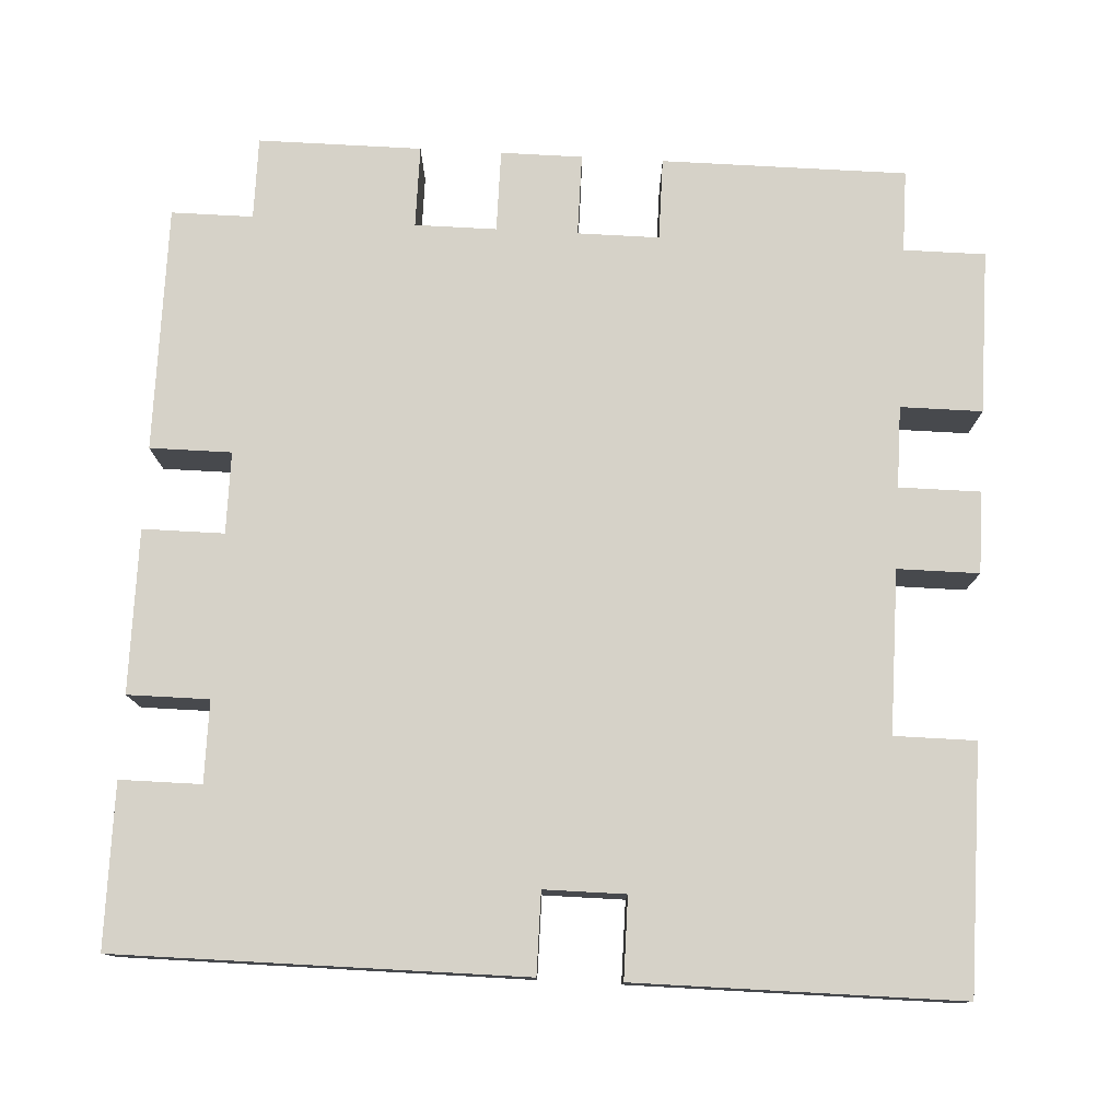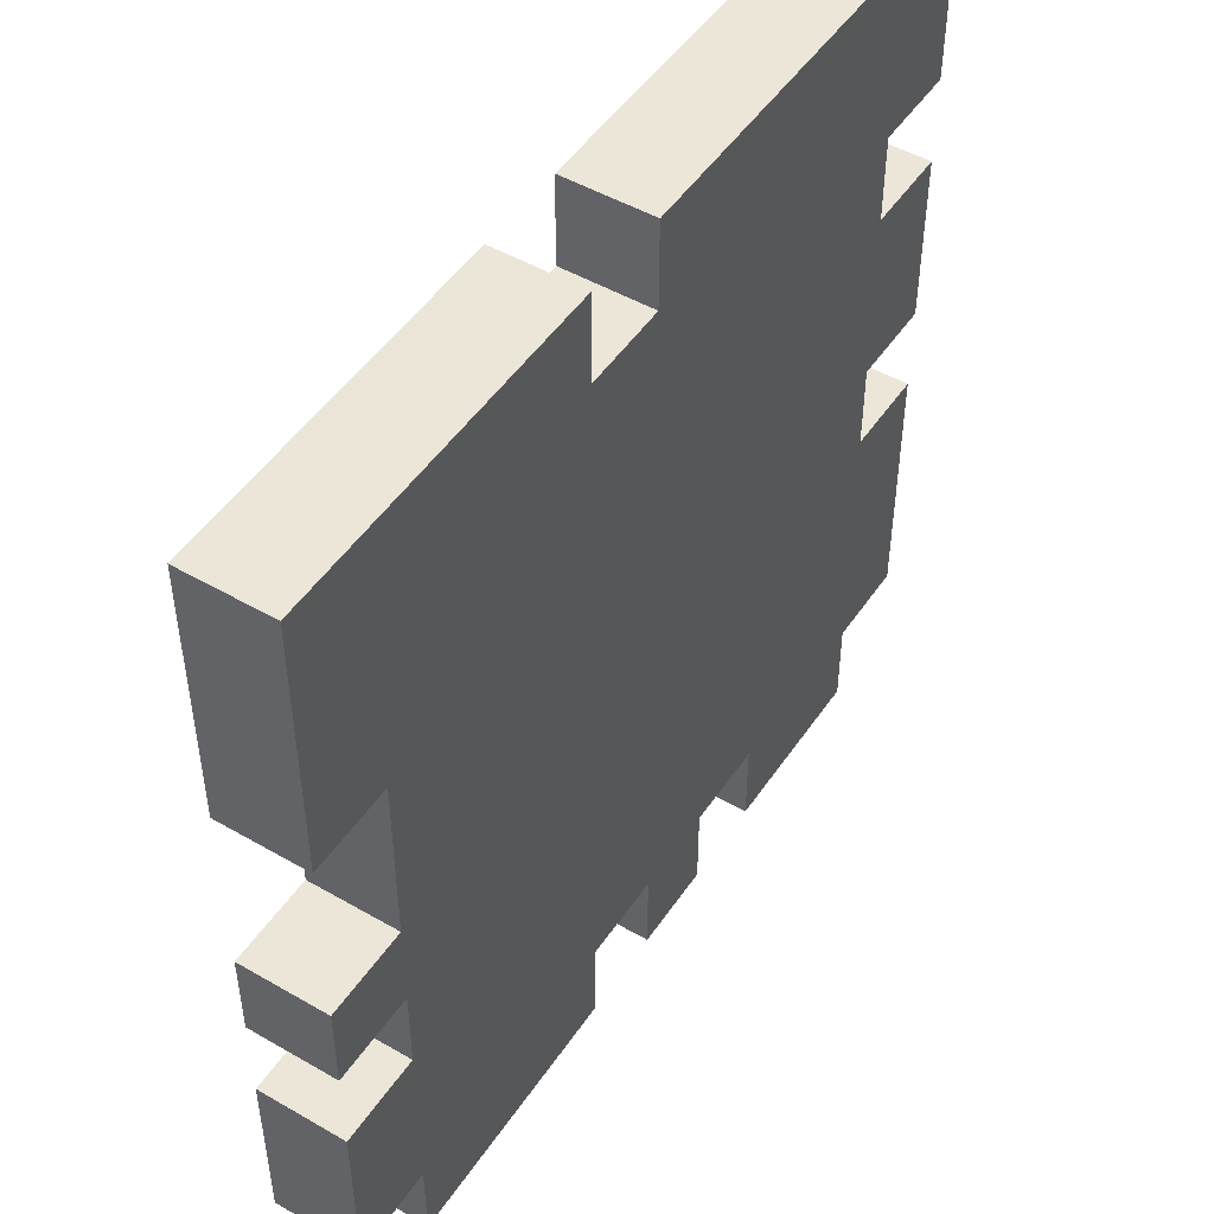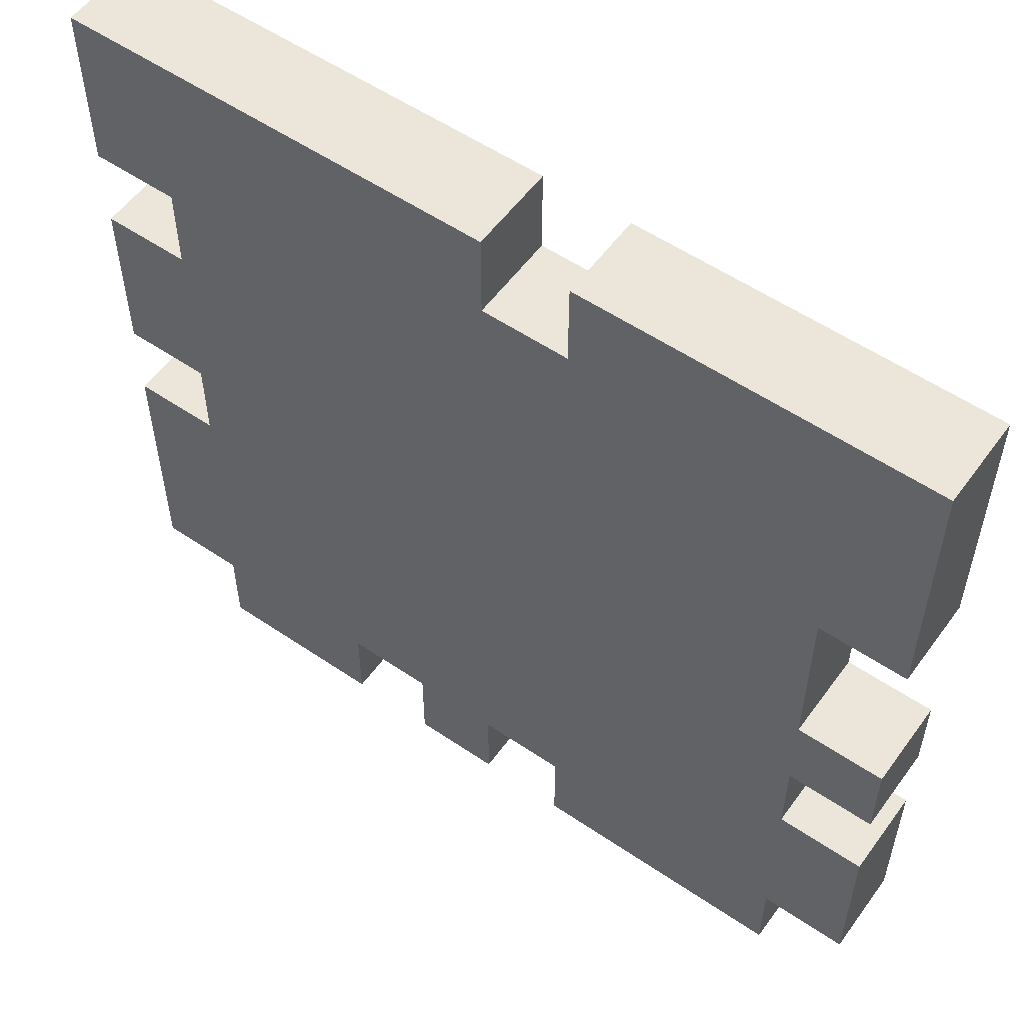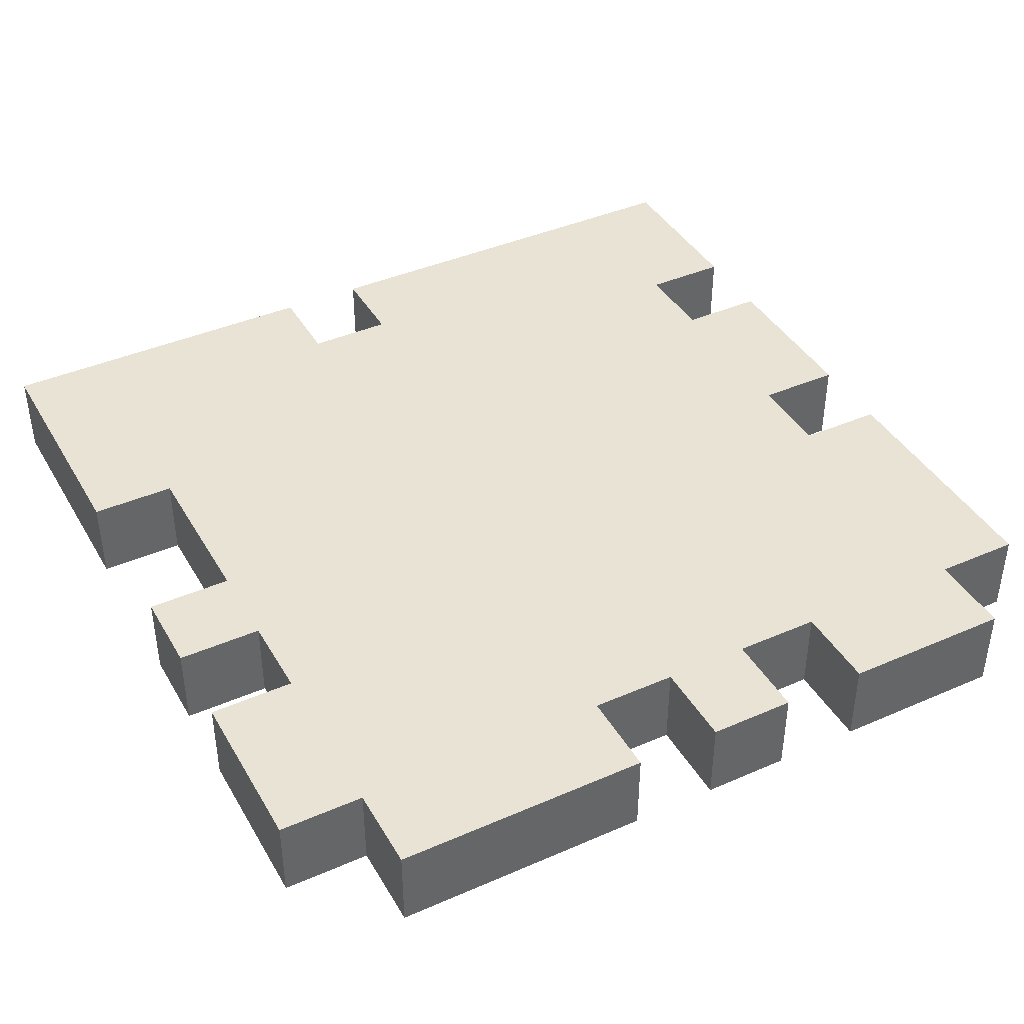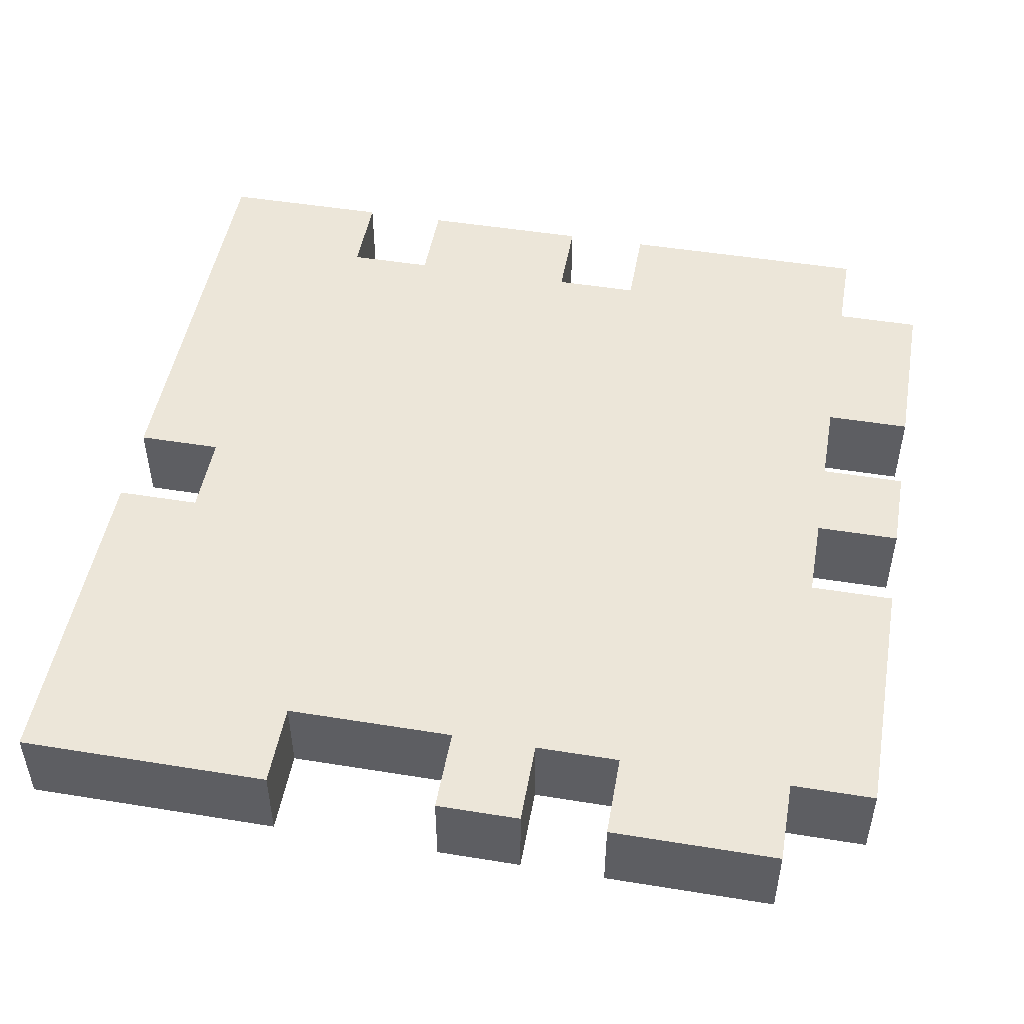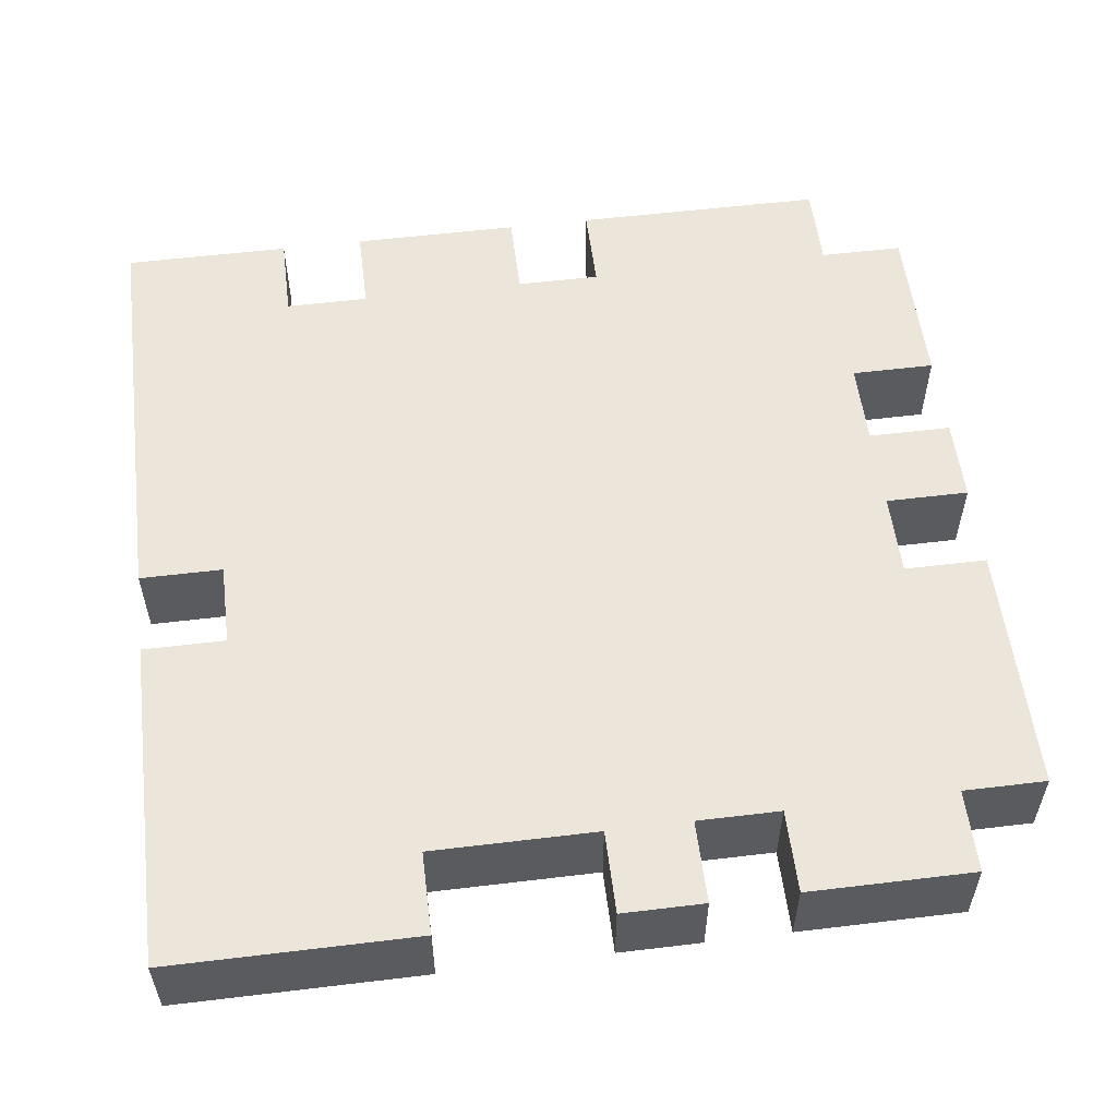
<metadata>
{"format":"obj","ext":"obj","renderer":"f3d","projection":"perspective","resolution":1024,"background":"white","views":[{"elev":77.8,"azim":3.1,"up":"+Y"},{"elev":49.0,"azim":122.7,"up":"+Z"},{"elev":55.6,"azim":35.5,"up":"+Z"},{"elev":41.1,"azim":152.1,"up":"+Y"},{"elev":48.9,"azim":100.2,"up":"+Y"},{"elev":55.6,"azim":82.8,"up":"+Y"}]}
</metadata>
<code>
o Goblin Village - Cloth
v 11 0 -5.1
v 11 0 -5.2
v 11 0 -5.3
v 11 0 -5.4
v 11 0 -5.5
v 11 0 -5.6
v 11 0 -5.7
v 11 0 -6
v 11 0.1 -5.1
v 11 0.1 -5.2
v 11 0.1 -5.3
v 11 0.1 -5.4
v 11 0.1 -5.5
v 11 0.1 -5.6
v 11 0.1 -5.7
v 11 0.1 -6
v 11.1 0 -5.3
v 11.1 0 -5.4
v 11.1 0 -5.6
v 11.1 0 -5.7
v 11.1 0 -6
v 11.1 0 -6.1
v 11.1 0.1 -5.3
v 11.1 0.1 -5.4
v 11.1 0.1 -5.6
v 11.1 0.1 -5.7
v 11.1 0.1 -6
v 11.1 0.1 -6.1
v 11.4 0 -6
v 11.4 0 -6.1
v 11.4 0.1 -6
v 11.4 0.1 -6.1
v 11.6 0 -5.1
v 11.6 0 -5.2
v 11.6 0 -6
v 11.6 0 -6.1
v 11.6 0.1 -5.1
v 11.6 0.1 -5.2
v 11.6 0.1 -6
v 11.6 0.1 -6.1
v 11.3 0 -6
v 11.3 0 -6.1
v 11.3 0.1 -6
v 11.3 0.1 -6.1
v 11.5 0 -5.1
v 11.5 0 -5.2
v 11.5 0 -6
v 11.5 0 -6.1
v 11.5 0.1 -5.1
v 11.5 0.1 -5.2
v 11.5 0.1 -6
v 11.5 0.1 -6.1
v 11.9 0 -5.4
v 11.9 0 -5.6
v 11.9 0 -5.7
v 11.9 0 -5.8
v 11.9 0 -6
v 11.9 0 -6.1
v 11.9 0.1 -5.4
v 11.9 0.1 -5.6
v 11.9 0.1 -5.7
v 11.9 0.1 -5.8
v 11.9 0.1 -6
v 11.9 0.1 -6.1
v 12 0 -5.1
v 12 0 -5.3
v 12 0 -5.4
v 12 0 -5.6
v 12 0 -5.7
v 12 0 -5.8
v 12 0 -6
v 12 0.1 -5.1
v 12 0.1 -5.3
v 12 0.1 -5.4
v 12 0.1 -5.6
v 12 0.1 -5.7
v 12 0.1 -5.8
v 12 0.1 -6
v 11 0 -5.1
v 11 0.1 -5.1
v 11.1 0 -5.1
v 11.1 0.1 -5.1
v 11.4 0 -5.1
v 11.4 0.1 -5.1
v 11.5 0 -5.1
v 11.5 0.1 -5.1
v 11.6 0 -5.1
v 11.6 0.1 -5.1
v 12 0 -5.1
v 12 0.1 -5.1
v 11.5 0 -5.2
v 11.5 0.1 -5.2
v 11.6 0 -5.2
v 11.6 0.1 -5.2
v 11 0 -5.4
v 11 0.1 -5.4
v 11.1 0 -5.4
v 11.1 0.1 -5.4
v 11.9 0 -5.6
v 11.9 0.1 -5.6
v 12 0 -5.6
v 12 0.1 -5.6
v 11 0 -5.7
v 11 0.1 -5.7
v 11.1 0 -5.7
v 11.1 0.1 -5.7
v 11.9 0 -5.8
v 11.9 0.1 -5.8
v 12 0 -5.8
v 12 0.1 -5.8
v 11 0 -5.3
v 11 0.1 -5.3
v 11.1 0 -5.3
v 11.1 0.1 -5.3
v 11.9 0 -5.4
v 11.9 0.1 -5.4
v 12 0 -5.4
v 12 0.1 -5.4
v 11 0 -5.6
v 11 0.1 -5.6
v 11.1 0 -5.6
v 11.1 0.1 -5.6
v 11.9 0 -5.7
v 11.9 0.1 -5.7
v 12 0 -5.7
v 12 0.1 -5.7
v 11 0 -6
v 11 0.1 -6
v 11.1 0 -6
v 11.1 0.1 -6
v 11.3 0 -6
v 11.3 0.1 -6
v 11.4 0 -6
v 11.4 0.1 -6
v 11.5 0 -6
v 11.5 0.1 -6
v 11.6 0 -6
v 11.6 0.1 -6
v 11.9 0 -6
v 11.9 0.1 -6
v 12 0 -6
v 12 0.1 -6
v 11.1 0 -6.1
v 11.1 0.1 -6.1
v 11.2 0 -6.1
v 11.2 0.1 -6.1
v 11.3 0 -6.1
v 11.3 0.1 -6.1
v 11.4 0 -6.1
v 11.4 0.1 -6.1
v 11.5 0 -6.1
v 11.5 0.1 -6.1
v 11.6 0 -6.1
v 11.6 0.1 -6.1
v 11.7 0 -6.1
v 11.7 0.1 -6.1
v 11.9 0 -6.1
v 11.9 0.1 -6.1
v 11 0 -5.1
v 11.1 0 -5.1
v 11.4 0 -5.1
v 11.5 0 -5.1
v 11.6 0 -5.1
v 12 0 -5.1
v 11 0 -5.2
v 11.1 0 -5.2
v 11.4 0 -5.2
v 11.5 0 -5.2
v 11.6 0 -5.2
v 11.9 0 -5.2
v 11 0 -5.3
v 11.1 0 -5.3
v 11.2 0 -5.3
v 11.4 0 -5.3
v 11.6 0 -5.3
v 11.9 0 -5.3
v 12 0 -5.3
v 11 0 -5.4
v 11.1 0 -5.4
v 11.2 0 -5.4
v 11.5 0 -5.4
v 11.6 0 -5.4
v 11.8 0 -5.4
v 11.9 0 -5.4
v 12 0 -5.4
v 11 0 -5.5
v 11.1 0 -5.5
v 11.2 0 -5.5
v 11.5 0 -5.5
v 11.7 0 -5.5
v 11 0 -5.6
v 11.1 0 -5.6
v 11.2 0 -5.6
v 11.5 0 -5.6
v 11.7 0 -5.6
v 11.8 0 -5.6
v 11.9 0 -5.6
v 12 0 -5.6
v 11 0 -5.7
v 11.1 0 -5.7
v 11.2 0 -5.7
v 11.5 0 -5.7
v 11.7 0 -5.7
v 11.9 0 -5.7
v 12 0 -5.7
v 11.1 0 -5.8
v 11.2 0 -5.8
v 11.5 0 -5.8
v 11.7 0 -5.8
v 11.9 0 -5.8
v 12 0 -5.8
v 11.1 0 -5.9
v 11.2 0 -5.9
v 11.4 0 -5.9
v 11.6 0 -5.9
v 11.7 0 -5.9
v 11.9 0 -5.9
v 11 0 -6
v 11.1 0 -6
v 11.2 0 -6
v 11.3 0 -6
v 11.4 0 -6
v 11.5 0 -6
v 11.6 0 -6
v 11.7 0 -6
v 11.9 0 -6
v 12 0 -6
v 11.1 0 -6.1
v 11.2 0 -6.1
v 11.3 0 -6.1
v 11.4 0 -6.1
v 11.5 0 -6.1
v 11.6 0 -6.1
v 11.7 0 -6.1
v 11.9 0 -6.1
v 11 0.1 -5.1
v 11.1 0.1 -5.1
v 11.4 0.1 -5.1
v 11.5 0.1 -5.1
v 11.6 0.1 -5.1
v 12 0.1 -5.1
v 11 0.1 -5.2
v 11.1 0.1 -5.2
v 11.4 0.1 -5.2
v 11.5 0.1 -5.2
v 11.6 0.1 -5.2
v 11.9 0.1 -5.2
v 11 0.1 -5.3
v 11.1 0.1 -5.3
v 11.2 0.1 -5.3
v 11.4 0.1 -5.3
v 11.6 0.1 -5.3
v 11.9 0.1 -5.3
v 12 0.1 -5.3
v 11 0.1 -5.4
v 11.1 0.1 -5.4
v 11.2 0.1 -5.4
v 11.5 0.1 -5.4
v 11.6 0.1 -5.4
v 11.8 0.1 -5.4
v 11.9 0.1 -5.4
v 12 0.1 -5.4
v 11 0.1 -5.5
v 11.1 0.1 -5.5
v 11.2 0.1 -5.5
v 11.5 0.1 -5.5
v 11.7 0.1 -5.5
v 11 0.1 -5.6
v 11.1 0.1 -5.6
v 11.2 0.1 -5.6
v 11.5 0.1 -5.6
v 11.7 0.1 -5.6
v 11.8 0.1 -5.6
v 11.9 0.1 -5.6
v 12 0.1 -5.6
v 11 0.1 -5.7
v 11.1 0.1 -5.7
v 11.2 0.1 -5.7
v 11.5 0.1 -5.7
v 11.7 0.1 -5.7
v 11.9 0.1 -5.7
v 12 0.1 -5.7
v 11.1 0.1 -5.8
v 11.2 0.1 -5.8
v 11.5 0.1 -5.8
v 11.7 0.1 -5.8
v 11.9 0.1 -5.8
v 12 0.1 -5.8
v 11.1 0.1 -5.9
v 11.2 0.1 -5.9
v 11.4 0.1 -5.9
v 11.6 0.1 -5.9
v 11.7 0.1 -5.9
v 11.9 0.1 -5.9
v 11 0.1 -6
v 11.1 0.1 -6
v 11.2 0.1 -6
v 11.3 0.1 -6
v 11.4 0.1 -6
v 11.5 0.1 -6
v 11.6 0.1 -6
v 11.7 0.1 -6
v 11.9 0.1 -6
v 12 0.1 -6
v 11.1 0.1 -6.1
v 11.2 0.1 -6.1
v 11.3 0.1 -6.1
v 11.4 0.1 -6.1
v 11.5 0.1 -6.1
v 11.6 0.1 -6.1
v 11.7 0.1 -6.1
v 11.9 0.1 -6.1
f 9 2 1
f 10 3 2
f 10 2 9
f 11 3 10
f 12 5 4
f 13 6 5
f 13 5 12
f 14 6 13
f 15 8 7
f 16 8 15
f 23 18 17
f 24 18 23
f 25 20 19
f 26 20 25
f 27 22 21
f 28 22 27
f 31 30 29
f 32 30 31
f 37 34 33
f 38 34 37
f 39 36 35
f 40 36 39
f 41 42 43
f 43 42 44
f 45 46 49
f 49 46 50
f 47 48 51
f 51 48 52
f 53 54 59
f 59 54 60
f 55 56 61
f 61 56 62
f 57 58 63
f 63 58 64
f 65 66 72
f 66 67 73
f 72 66 73
f 73 67 74
f 68 69 75
f 75 69 76
f 70 71 77
f 77 71 78
f 81 80 79
f 82 80 81
f 83 82 81
f 84 82 83
f 85 84 83
f 86 84 85
f 89 88 87
f 90 88 89
f 93 92 91
f 94 92 93
f 97 96 95
f 98 96 97
f 101 100 99
f 102 100 101
f 105 104 103
f 106 104 105
f 109 108 107
f 110 108 109
f 111 112 113
f 113 112 114
f 115 116 117
f 117 116 118
f 119 120 121
f 121 120 122
f 123 124 125
f 125 124 126
f 127 128 129
f 129 128 130
f 131 132 133
f 133 132 134
f 135 136 137
f 137 136 138
f 139 140 141
f 141 140 142
f 143 144 145
f 145 144 146
f 145 146 147
f 147 146 148
f 149 150 151
f 151 150 152
f 153 154 155
f 155 154 156
f 155 156 157
f 157 156 158
f 165 160 159
f 166 161 160
f 166 160 165
f 167 162 161
f 167 161 166
f 168 162 167
f 169 164 163
f 170 164 169
f 171 166 165
f 172 167 166
f 172 166 171
f 173 167 172
f 174 168 167
f 174 167 173
f 174 169 168
f 175 170 169
f 175 169 174
f 176 164 170
f 176 170 175
f 177 164 176
f 179 173 172
f 180 175 174
f 180 174 173
f 180 173 179
f 181 175 180
f 182 176 175
f 182 175 181
f 183 176 182
f 184 177 176
f 184 176 183
f 185 177 184
f 186 179 178
f 187 180 179
f 187 179 186
f 188 181 180
f 188 180 187
f 189 183 182
f 189 181 188
f 189 182 181
f 190 183 189
f 191 188 187
f 191 187 186
f 191 189 188
f 192 189 191
f 193 189 192
f 194 190 189
f 194 189 193
f 195 183 190
f 195 190 194
f 196 184 183
f 196 183 195
f 197 184 196
f 200 193 192
f 201 194 193
f 201 195 194
f 201 193 200
f 202 195 201
f 203 197 196
f 203 195 202
f 203 198 197
f 203 196 195
f 204 198 203
f 205 198 204
f 206 200 199
f 206 202 201
f 206 201 200
f 207 202 206
f 208 204 203
f 208 202 207
f 208 203 202
f 209 204 208
f 210 204 209
f 212 207 206
f 212 206 199
f 213 208 207
f 213 207 212
f 213 209 208
f 214 209 213
f 215 209 214
f 216 210 209
f 216 209 215
f 217 211 210
f 217 210 216
f 218 212 199
f 218 213 212
f 219 213 218
f 220 214 213
f 220 213 219
f 221 214 220
f 222 215 214
f 222 214 221
f 223 215 222
f 224 216 215
f 224 215 223
f 225 217 216
f 225 216 224
f 226 211 217
f 226 217 225
f 227 211 226
f 228 220 219
f 229 221 220
f 229 220 228
f 230 221 229
f 231 223 222
f 232 223 231
f 233 225 224
f 234 226 225
f 234 225 233
f 235 226 234
f 236 237 242
f 237 238 243
f 242 237 243
f 238 239 244
f 243 238 244
f 244 239 245
f 240 241 246
f 246 241 247
f 242 243 248
f 243 244 249
f 248 243 249
f 249 244 250
f 244 245 251
f 250 244 251
f 245 246 251
f 246 247 252
f 251 246 252
f 247 241 253
f 252 247 253
f 253 241 254
f 249 250 256
f 251 252 257
f 250 251 257
f 256 250 257
f 257 252 258
f 252 253 259
f 258 252 259
f 259 253 260
f 253 254 261
f 260 253 261
f 261 254 262
f 255 256 263
f 256 257 264
f 263 256 264
f 257 258 265
f 264 257 265
f 259 260 266
f 265 258 266
f 258 259 266
f 266 260 267
f 264 265 268
f 263 264 268
f 265 266 268
f 268 266 269
f 269 266 270
f 266 267 271
f 270 266 271
f 267 260 272
f 271 267 272
f 260 261 273
f 272 260 273
f 273 261 274
f 269 270 277
f 270 271 278
f 271 272 278
f 277 270 278
f 278 272 279
f 273 274 280
f 279 272 280
f 274 275 280
f 272 273 280
f 280 275 281
f 281 275 282
f 276 277 283
f 278 279 283
f 277 278 283
f 283 279 284
f 280 281 285
f 284 279 285
f 279 280 285
f 285 281 286
f 286 281 287
f 283 284 289
f 276 283 289
f 284 285 290
f 289 284 290
f 285 286 290
f 290 286 291
f 291 286 292
f 286 287 293
f 292 286 293
f 287 288 294
f 293 287 294
f 276 289 295
f 289 290 295
f 295 290 296
f 290 291 297
f 296 290 297
f 297 291 298
f 291 292 299
f 298 291 299
f 299 292 300
f 292 293 301
f 300 292 301
f 293 294 302
f 301 293 302
f 294 288 303
f 302 294 303
f 303 288 304
f 296 297 305
f 297 298 306
f 305 297 306
f 306 298 307
f 299 300 308
f 308 300 309
f 301 302 310
f 302 303 311
f 310 302 311
f 311 303 312

</code>
